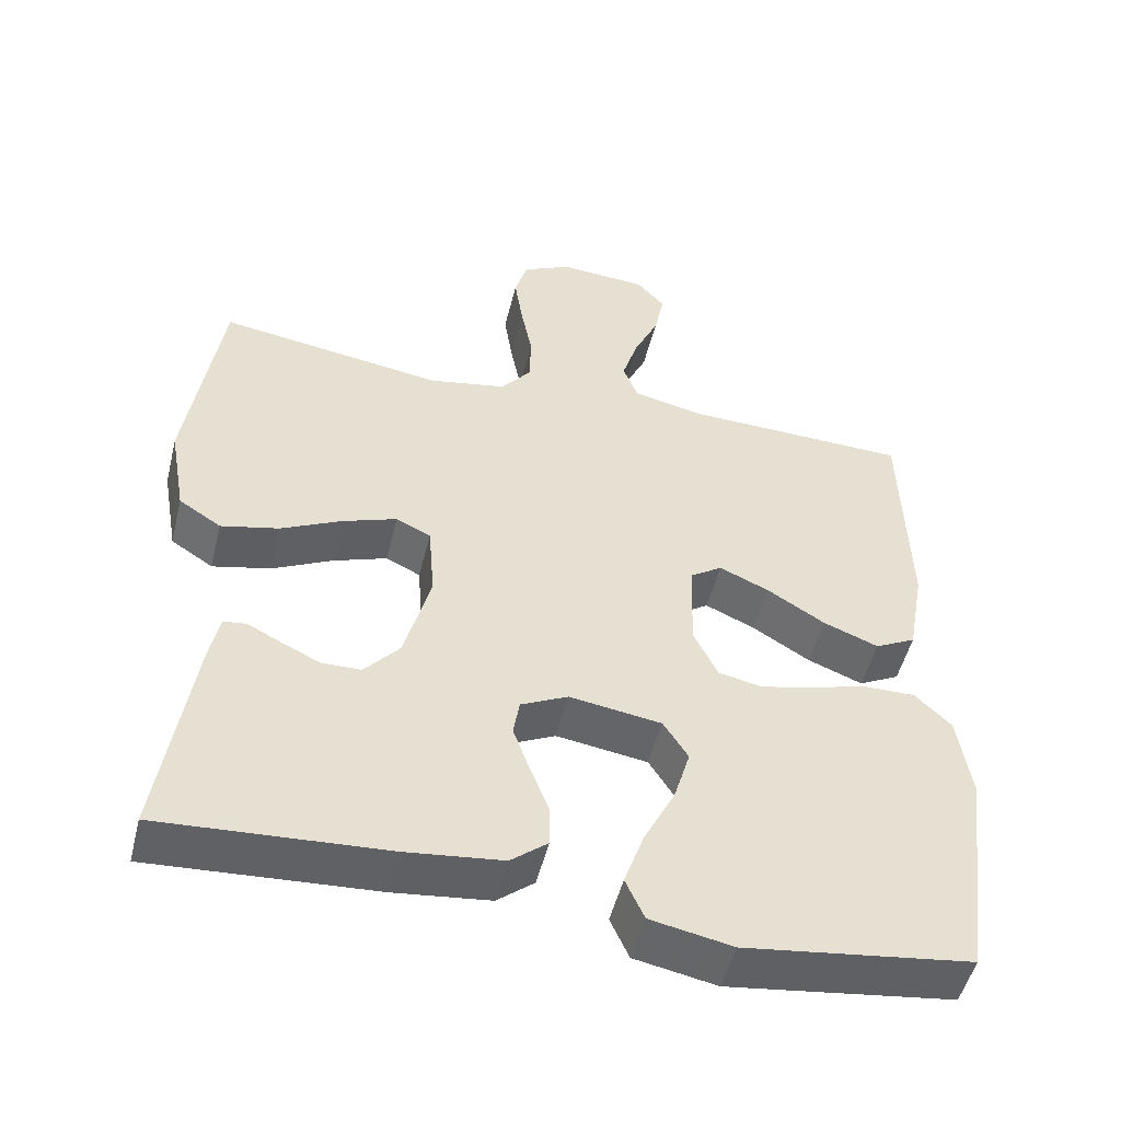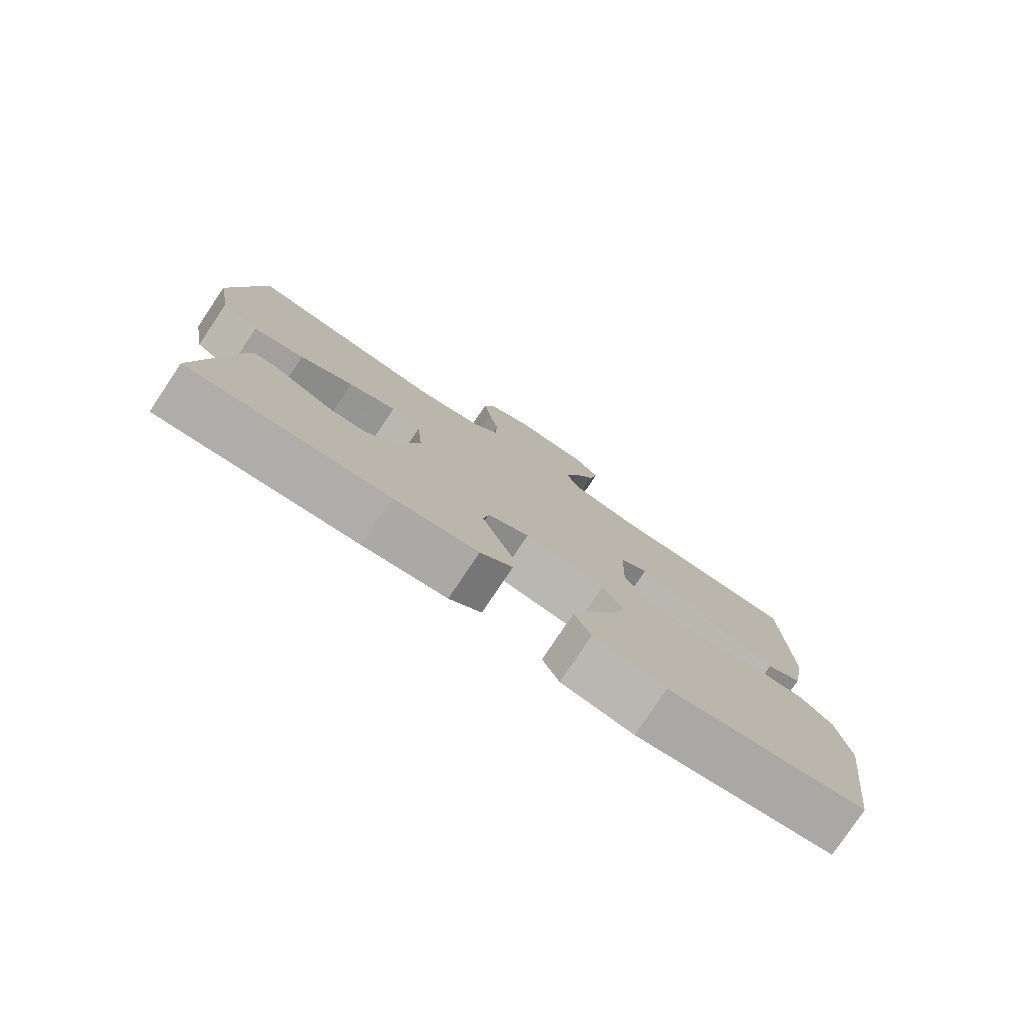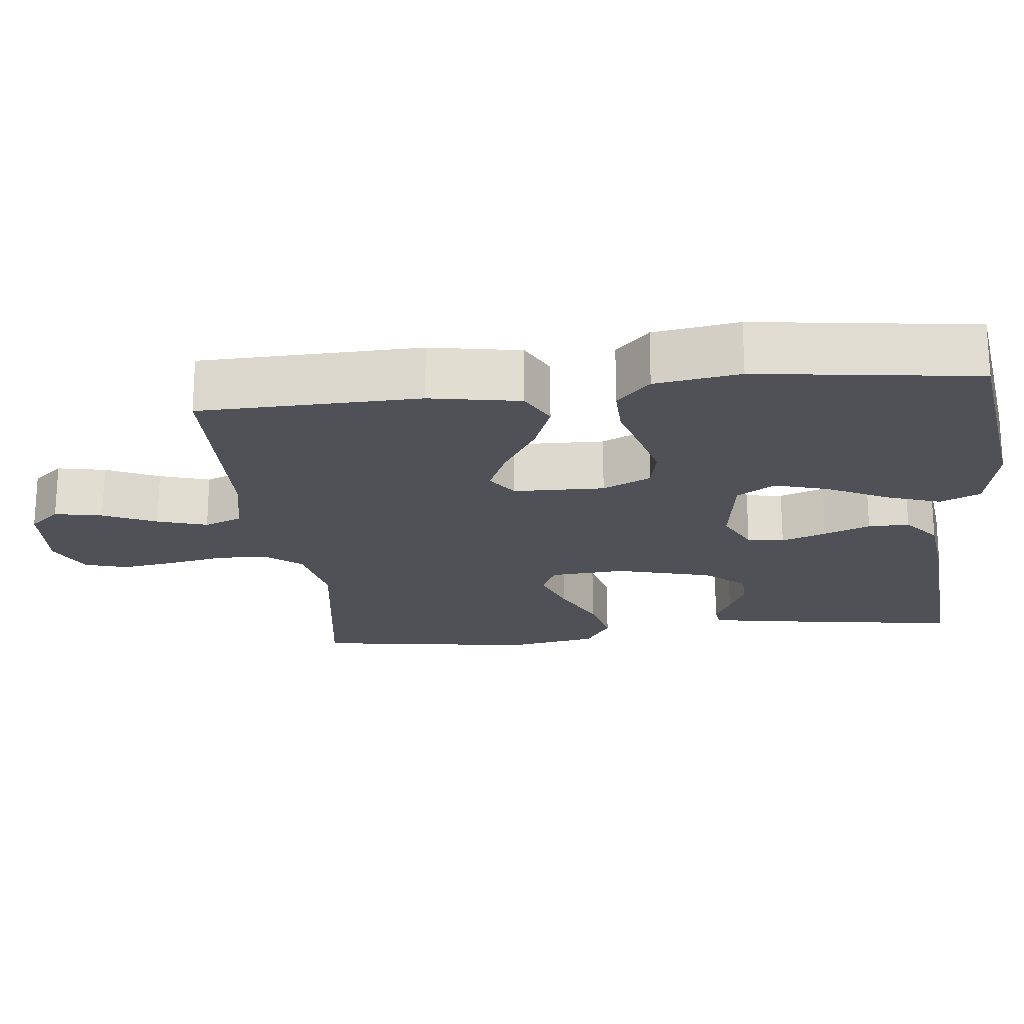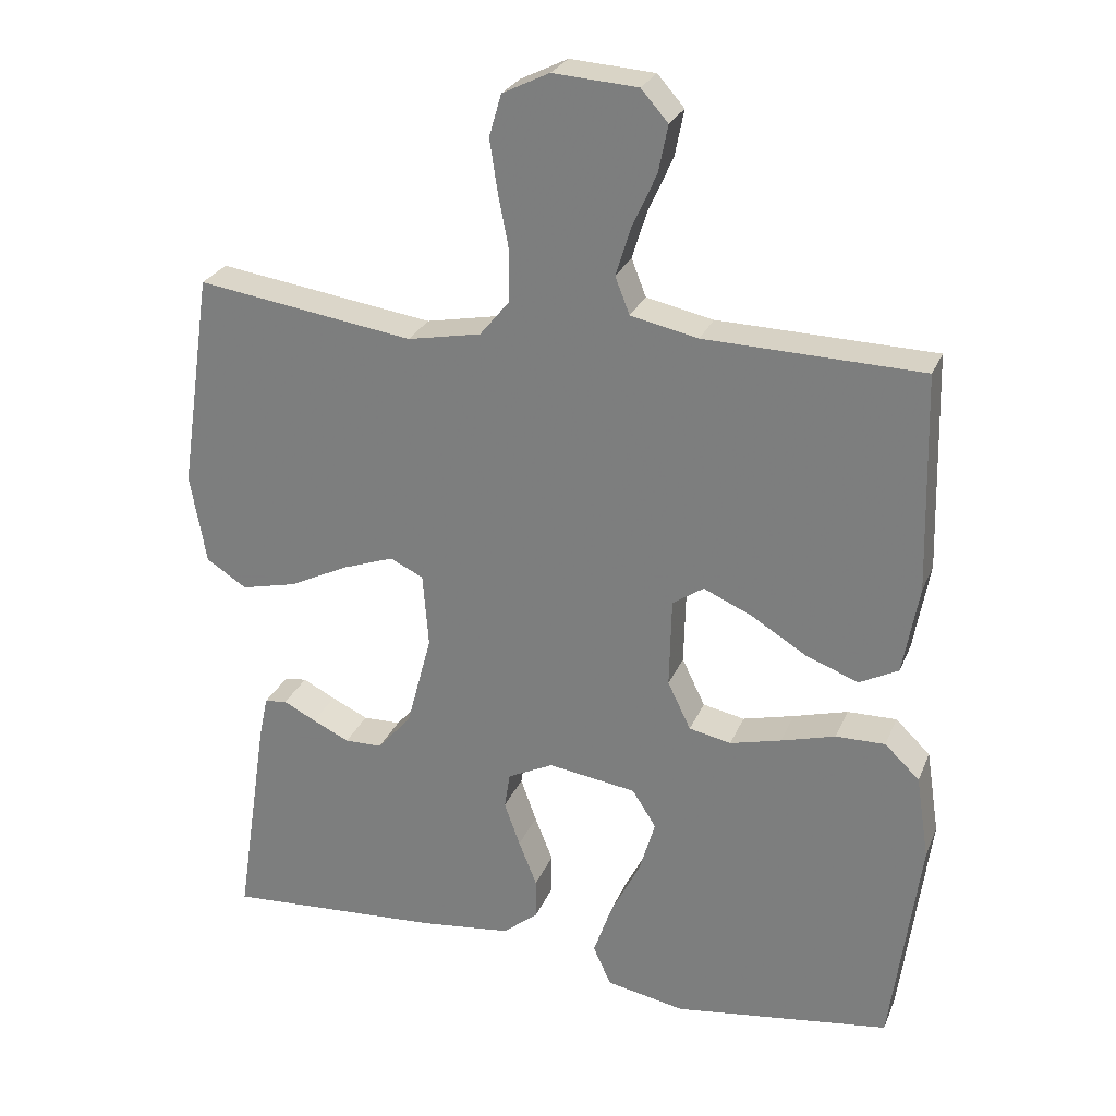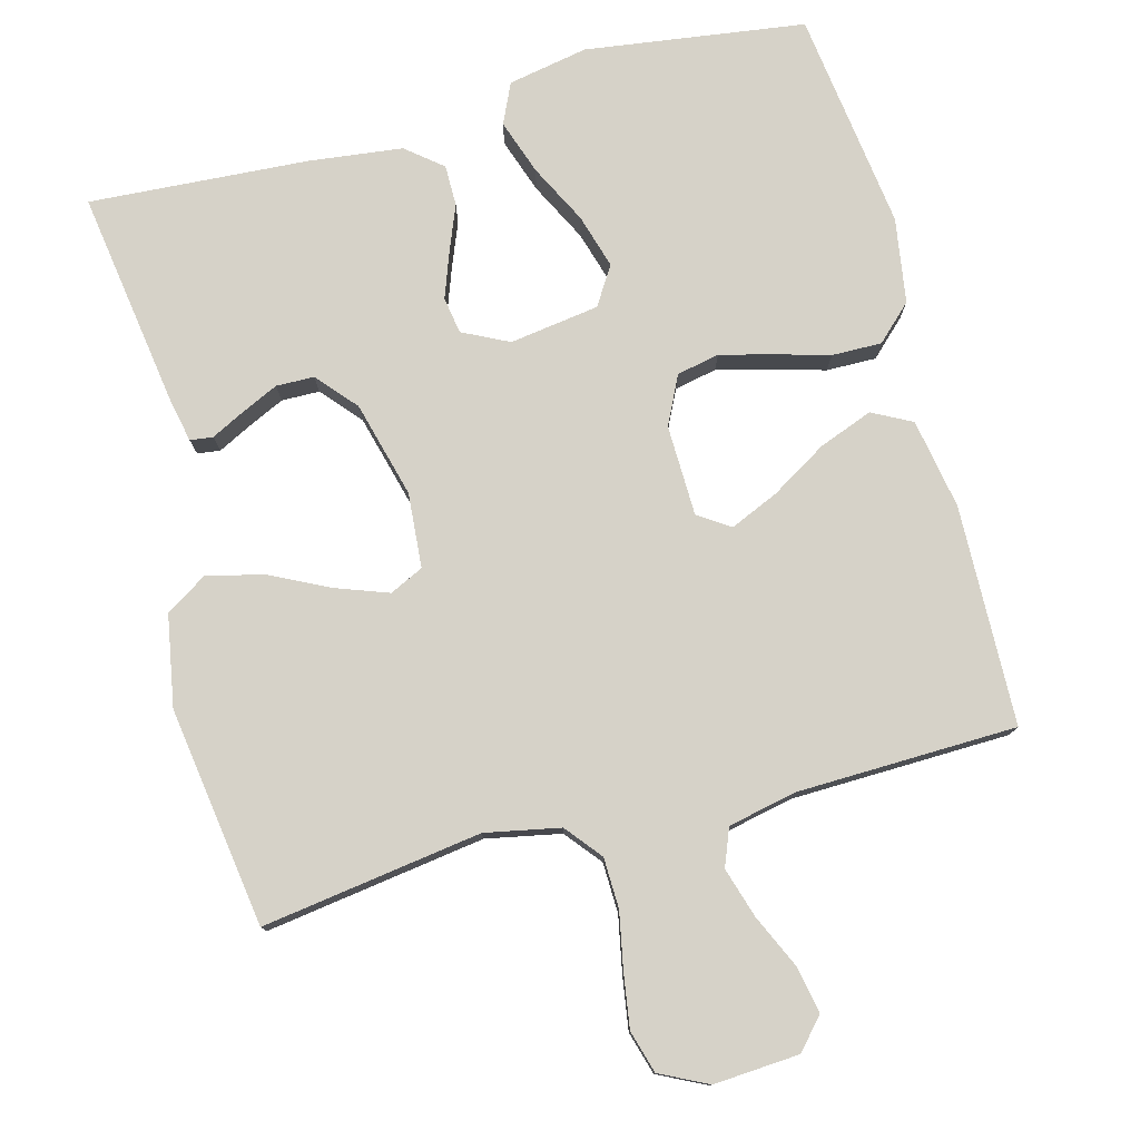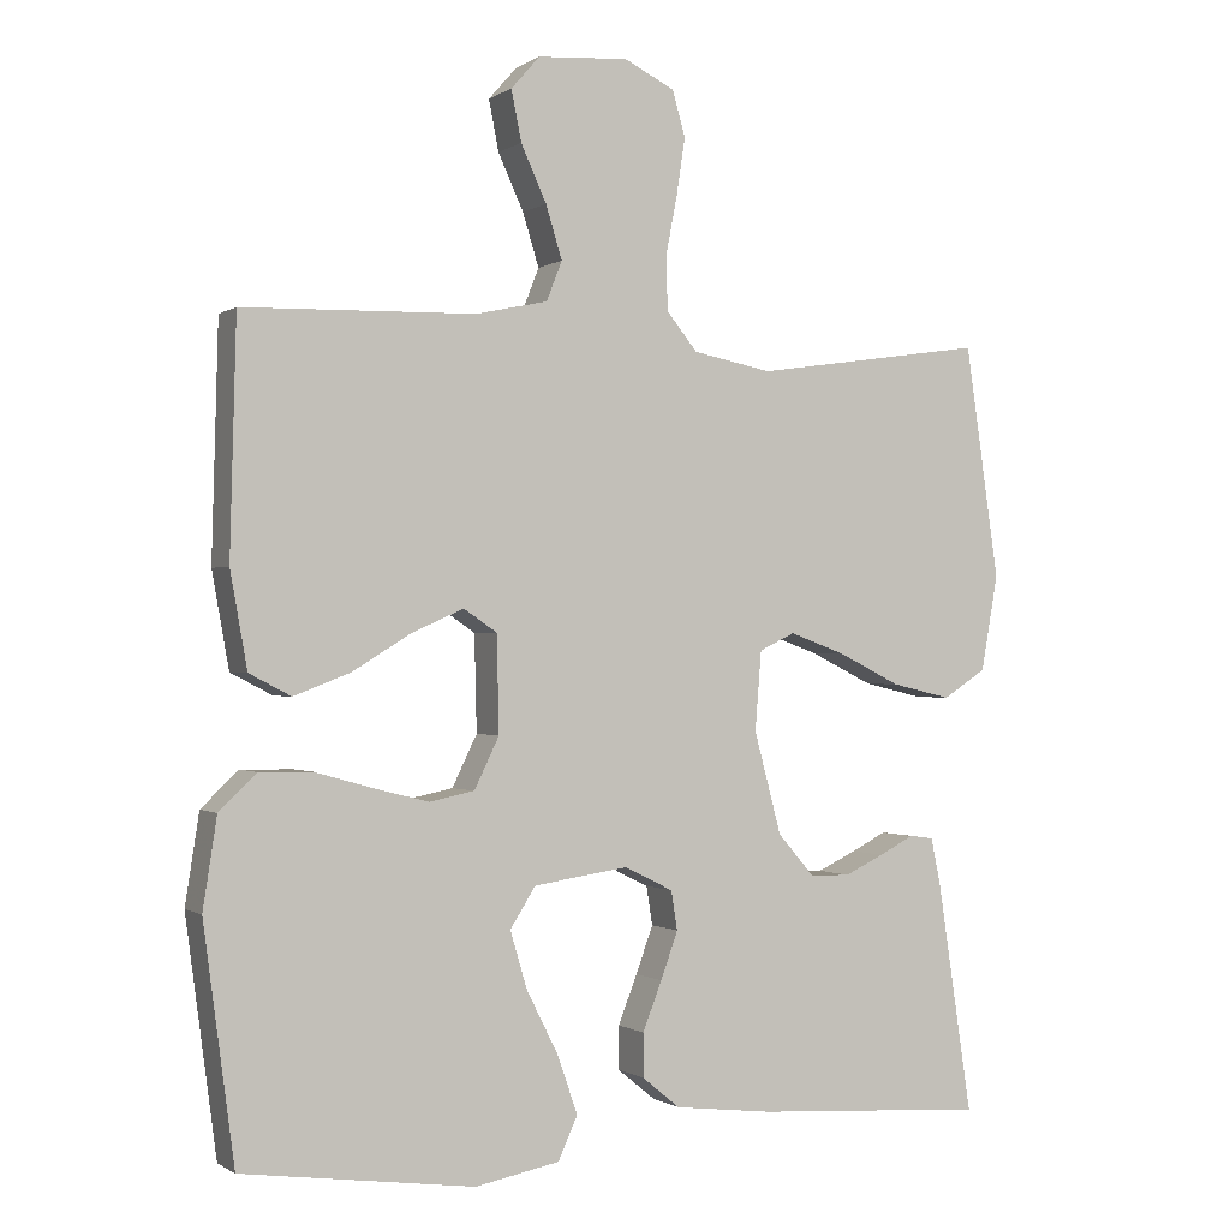
<metadata>
{"format":"obj","ext":"obj","renderer":"f3d","projection":"perspective","resolution":1024,"background":"white","views":[{"elev":-50.6,"azim":-13.9,"up":"+Z"},{"elev":-79.0,"azim":-33.8,"up":"+Z"},{"elev":-20.5,"azim":96.3,"up":"+Y"},{"elev":26.5,"azim":19.1,"up":"+Z"},{"elev":77.9,"azim":-14.8,"up":"+Y"},{"elev":-0.6,"azim":154.4,"up":"+Z"}]}
</metadata>
<code>
v -0.5 0.07 0.5
v -0.2 0.07 0.456
v -0.098 0.07 0.476
v -0.058 0.07 0.525
v -0.056 0.07 0.594
v -0.071 0.07 0.671
v -0.082 0.07 0.744
v -0.065 0.07 0.802
v 0 0.07 0.834
v 0.117 0.07 0.826
v 0.154 0.07 0.784
v 0.141 0.07 0.719
v 0.108 0.07 0.647
v 0.087 0.07 0.579
v 0.107 0.07 0.528
v 0.2 0.07 0.508
v 0.5 0.07 0.5
v 0.508 0.07 0.2
v 0.486 0.07 0.077
v 0.432 0.07 0.049
v 0.359 0.07 0.077
v 0.282 0.07 0.124
v 0.216 0.07 0.153
v 0.173 0.07 0.124
v 0.17 0.07 0
v 0.202 0.07 -0.066
v 0.26 0.07 -0.078
v 0.331 0.07 -0.06
v 0.406 0.07 -0.039
v 0.474 0.07 -0.038
v 0.522 0.07 -0.084
v 0.54 0.07 -0.2
v 0.5 0.07 -0.5
v 0.2 0.07 -0.541
v 0.091 0.07 -0.52
v 0.066 0.07 -0.465
v 0.092 0.07 -0.39
v 0.133 0.07 -0.309
v 0.155 0.07 -0.235
v 0.122 0.07 -0.183
v 0 0.07 -0.165
v -0.063 0.07 -0.196
v -0.071 0.07 -0.246
v -0.049 0.07 -0.307
v -0.024 0.07 -0.37
v -0.024 0.07 -0.426
v -0.073 0.07 -0.466
v -0.2 0.07 -0.481
v -0.5 0.07 -0.5
v -0.455 0.07 -0.2
v -0.443 0.07 -0.143
v -0.412 0.07 -0.139
v -0.367 0.07 -0.162
v -0.316 0.07 -0.186
v -0.264 0.07 -0.185
v -0.217 0.07 -0.131
v -0.182 0.07 0
v -0.19 0.07 0.102
v -0.236 0.07 0.124
v -0.308 0.07 0.098
v -0.389 0.07 0.058
v -0.466 0.07 0.04
v -0.522 0.07 0.076
v -0.544 0.07 0.2
v -0.5 0 0.5
v -0.2 0 0.456
v -0.098 0 0.476
v -0.058 0 0.525
v -0.056 0 0.594
v -0.071 0 0.671
v -0.082 0 0.744
v -0.065 0 0.802
v 0 0 0.834
v 0.117 0 0.826
v 0.154 0 0.784
v 0.141 0 0.719
v 0.108 0 0.647
v 0.087 0 0.579
v 0.107 0 0.528
v 0.2 0 0.508
v 0.5 0 0.5
v 0.508 0 0.2
v 0.486 0 0.077
v 0.432 0 0.049
v 0.359 0 0.077
v 0.282 0 0.124
v 0.216 0 0.153
v 0.173 0 0.124
v 0.17 0 0
v 0.202 0 -0.066
v 0.26 0 -0.078
v 0.331 0 -0.06
v 0.406 0 -0.039
v 0.474 0 -0.038
v 0.522 0 -0.084
v 0.54 0 -0.2
v 0.5 0 -0.5
v 0.2 0 -0.541
v 0.091 0 -0.52
v 0.066 0 -0.465
v 0.092 0 -0.39
v 0.133 0 -0.309
v 0.155 0 -0.235
v 0.122 0 -0.183
v 0 0 -0.165
v -0.063 0 -0.196
v -0.071 0 -0.246
v -0.049 0 -0.307
v -0.024 0 -0.37
v -0.024 0 -0.426
v -0.073 0 -0.466
v -0.2 0 -0.481
v -0.5 0 -0.5
v -0.455 0 -0.2
v -0.443 0 -0.143
v -0.412 0 -0.139
v -0.367 0 -0.162
v -0.316 0 -0.186
v -0.264 0 -0.185
v -0.217 0 -0.131
v -0.182 0 0
v -0.19 0 0.102
v -0.236 0 0.124
v -0.308 0 0.098
v -0.389 0 0.058
v -0.466 0 0.04
v -0.522 0 0.076
v -0.544 0 0.2
f 63 64 1 2
f 60 61 62 63
f 59 60 63 2
f 58 59 2 3
f 57 58 3 4
f 50 51 52 53
f 50 53 54
f 49 50 54 55
f 44 45 46 47
f 43 44 47 48
f 42 43 48 49
f 35 36 37 38
f 35 38 39
f 34 35 39
f 33 34 39
f 32 33 39 40
f 28 29 30 31
f 27 28 31 32
f 26 27 32 40
f 19 20 21 22
f 19 22 23
f 16 17 18 19
f 15 16 19 23
f 14 15 23 24
f 10 11 12 13
f 10 13 14
f 9 10 14
f 5 6 7 8
f 5 8 9 14
f 42 49 55 56
f 41 42 56 57
f 25 26 40 41
f 25 41 57 4
f 14 24 25
f 4 5 14 25
f 66 65 128 127
f 127 126 125 124
f 66 127 124 123
f 67 66 123 122
f 68 67 122 121
f 117 116 115 114
f 118 117 114
f 119 118 114 113
f 111 110 109 108
f 112 111 108 107
f 113 112 107 106
f 102 101 100 99
f 103 102 99
f 103 99 98
f 103 98 97
f 104 103 97 96
f 95 94 93 92
f 96 95 92 91
f 104 96 91 90
f 86 85 84 83
f 87 86 83
f 83 82 81 80
f 87 83 80 79
f 88 87 79 78
f 77 76 75 74
f 78 77 74
f 78 74 73
f 72 71 70 69
f 78 73 72 69
f 120 119 113 106
f 121 120 106 105
f 105 104 90 89
f 68 121 105 89
f 89 88 78
f 89 78 69 68
f 1 65 66 2
f 2 66 67 3
f 3 67 68 4
f 4 68 69 5
f 5 69 70 6
f 6 70 71 7
f 7 71 72 8
f 8 72 73 9
f 9 73 74 10
f 10 74 75 11
f 11 75 76 12
f 12 76 77 13
f 13 77 78 14
f 14 78 79 15
f 15 79 80 16
f 16 80 81 17
f 17 81 82 18
f 18 82 83 19
f 19 83 84 20
f 20 84 85 21
f 21 85 86 22
f 22 86 87 23
f 23 87 88 24
f 24 88 89 25
f 25 89 90 26
f 26 90 91 27
f 27 91 92 28
f 28 92 93 29
f 29 93 94 30
f 30 94 95 31
f 31 95 96 32
f 32 96 97 33
f 33 97 98 34
f 34 98 99 35
f 35 99 100 36
f 36 100 101 37
f 37 101 102 38
f 38 102 103 39
f 39 103 104 40
f 40 104 105 41
f 41 105 106 42
f 42 106 107 43
f 43 107 108 44
f 44 108 109 45
f 45 109 110 46
f 46 110 111 47
f 47 111 112 48
f 48 112 113 49
f 49 113 114 50
f 50 114 115 51
f 51 115 116 52
f 52 116 117 53
f 53 117 118 54
f 54 118 119 55
f 55 119 120 56
f 56 120 121 57
f 57 121 122 58
f 58 122 123 59
f 59 123 124 60
f 60 124 125 61
f 61 125 126 62
f 62 126 127 63
f 63 127 128 64
f 64 128 65 1

</code>
